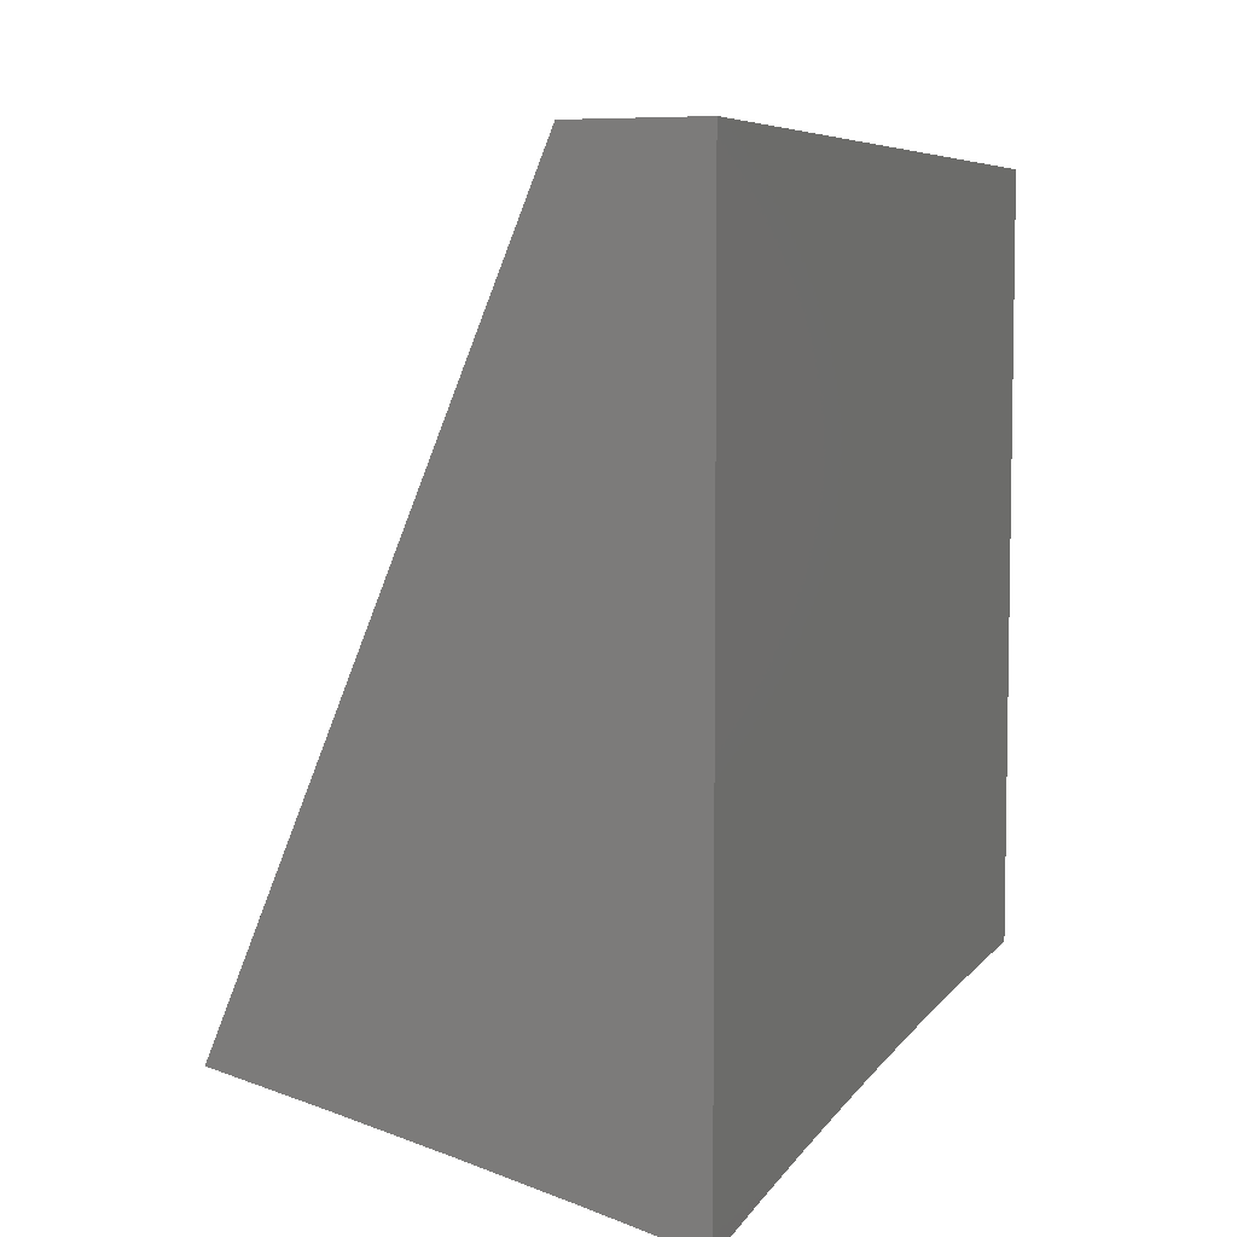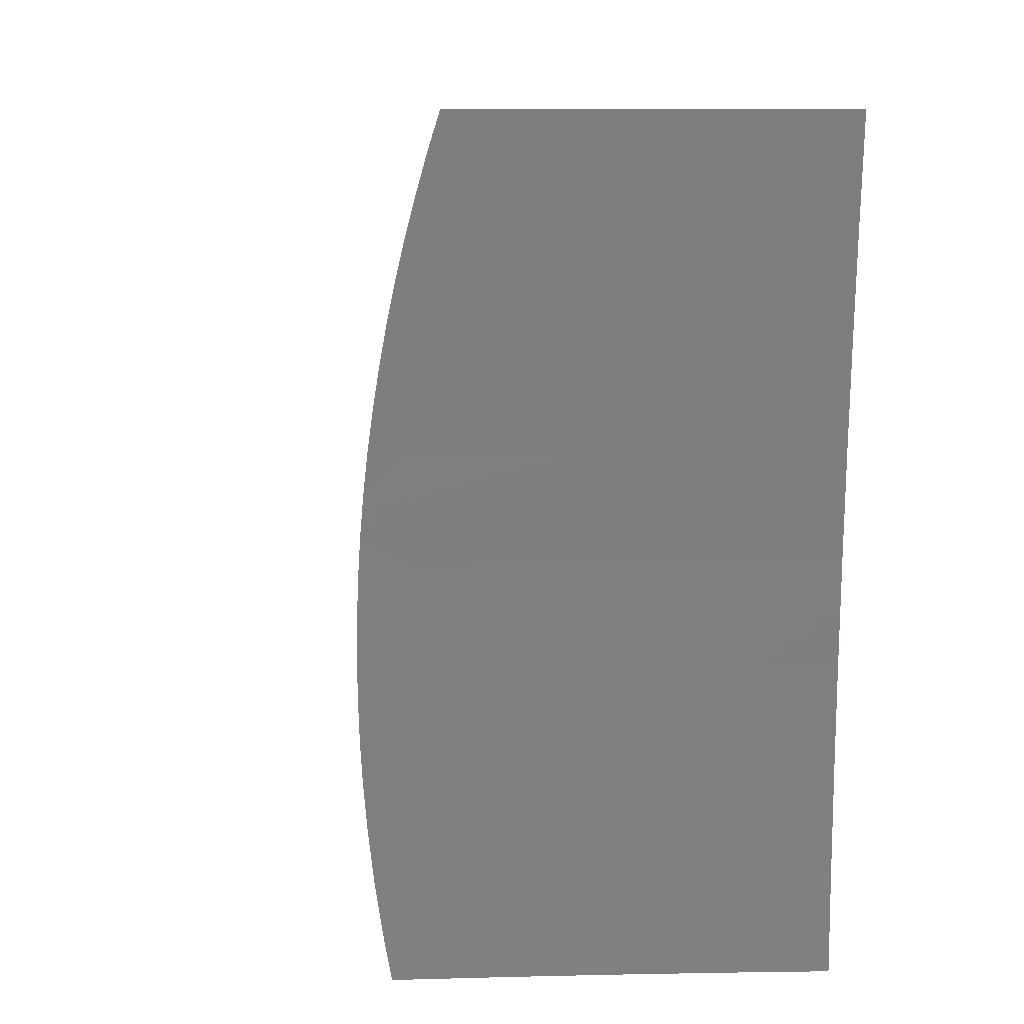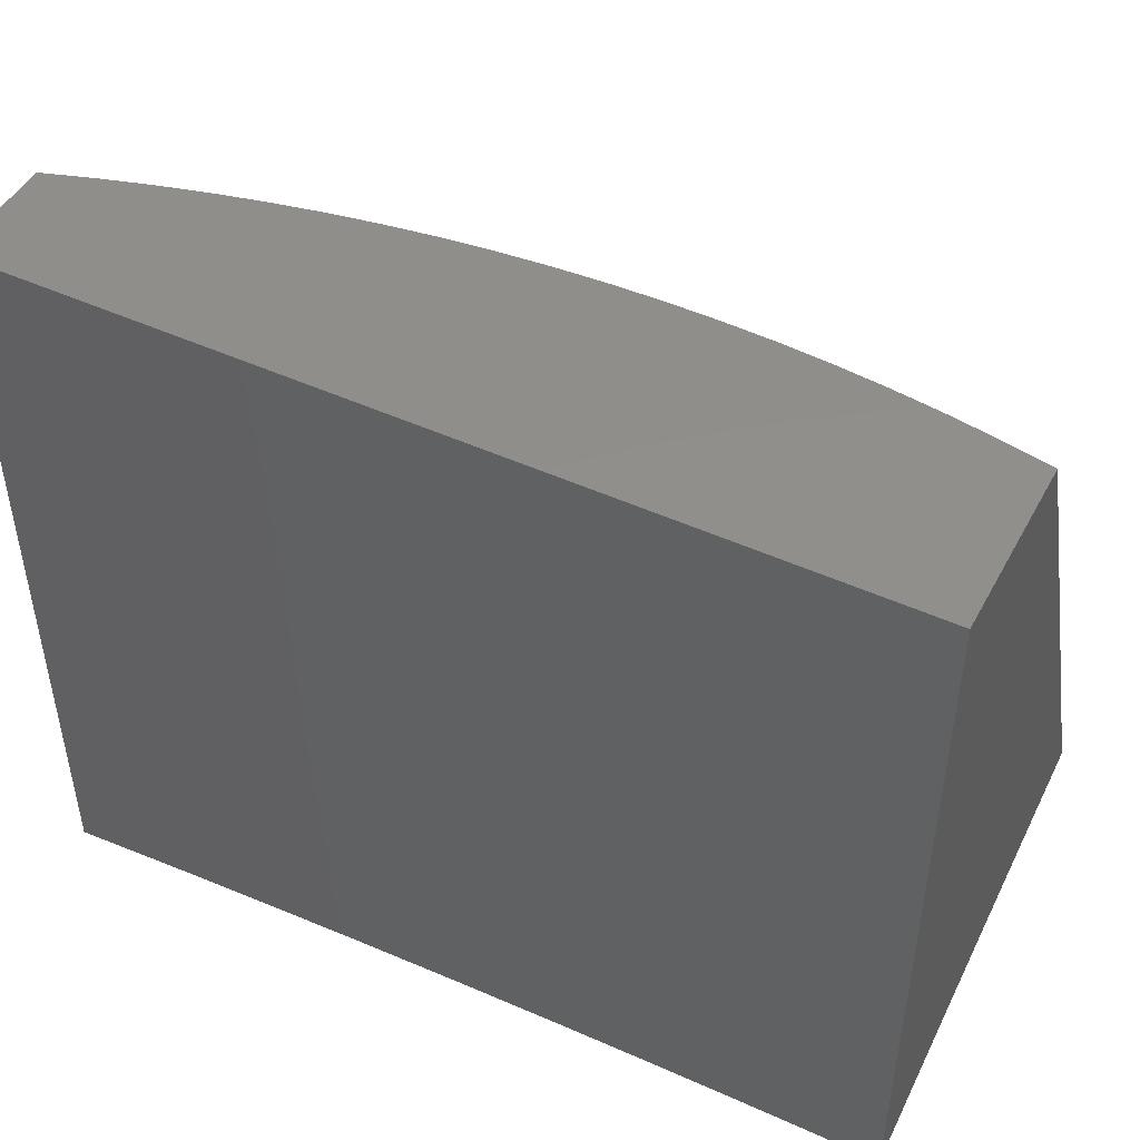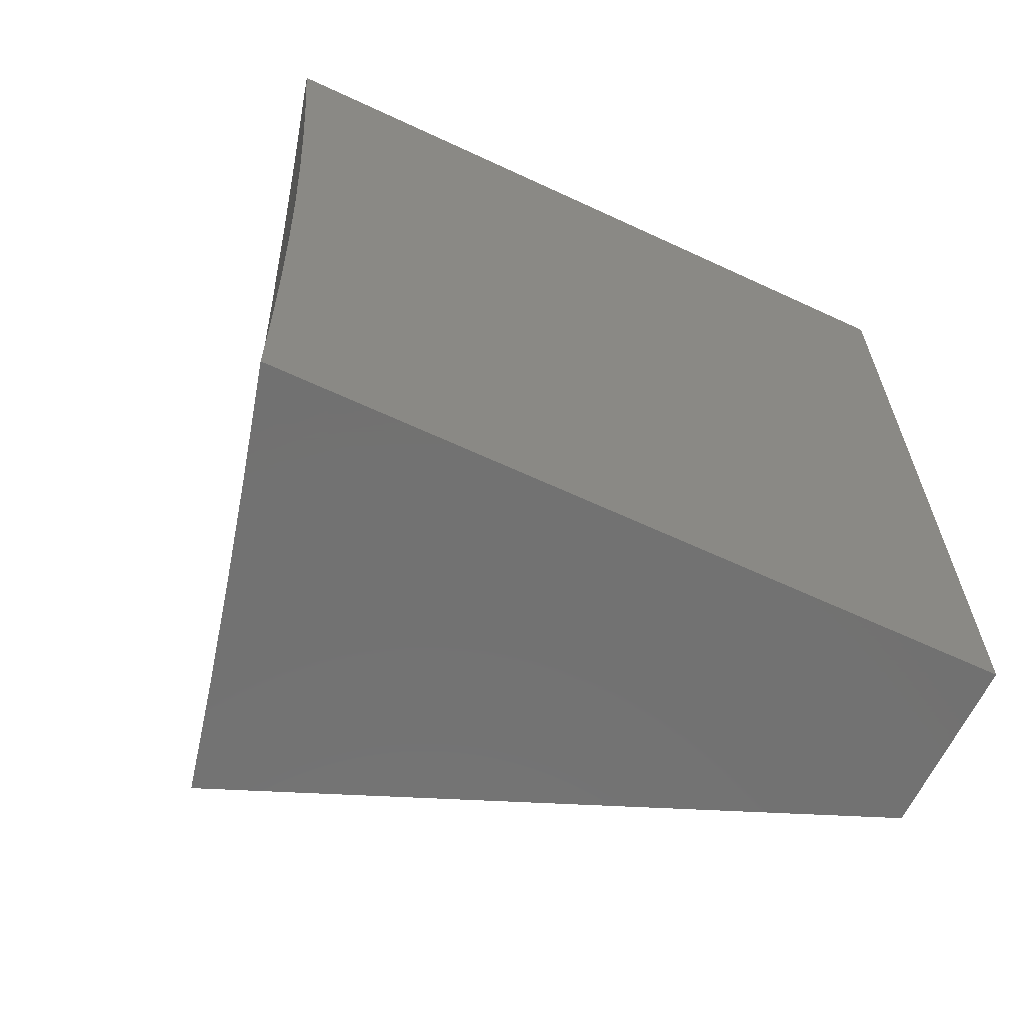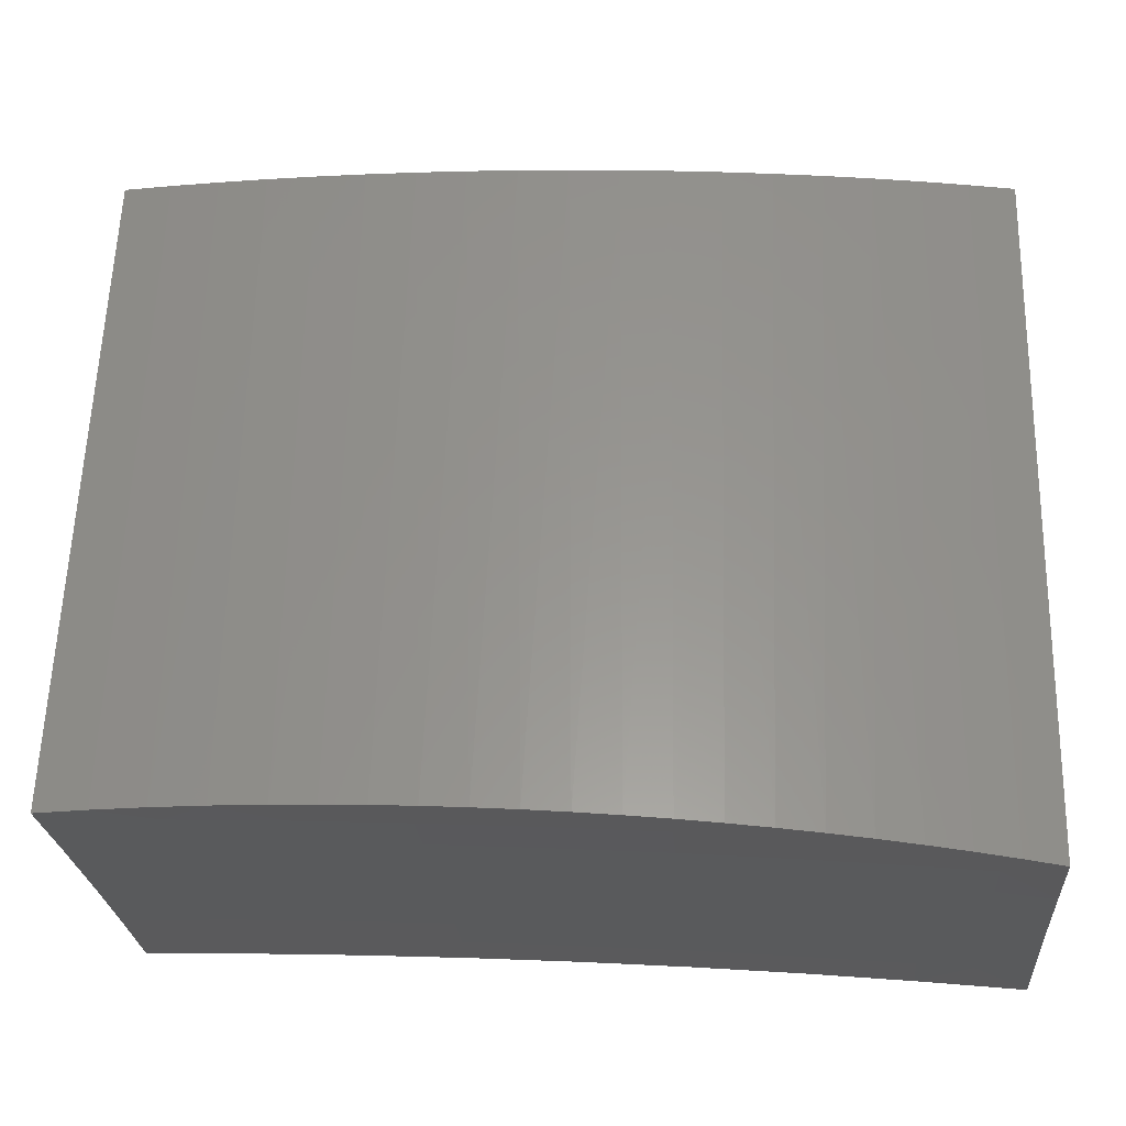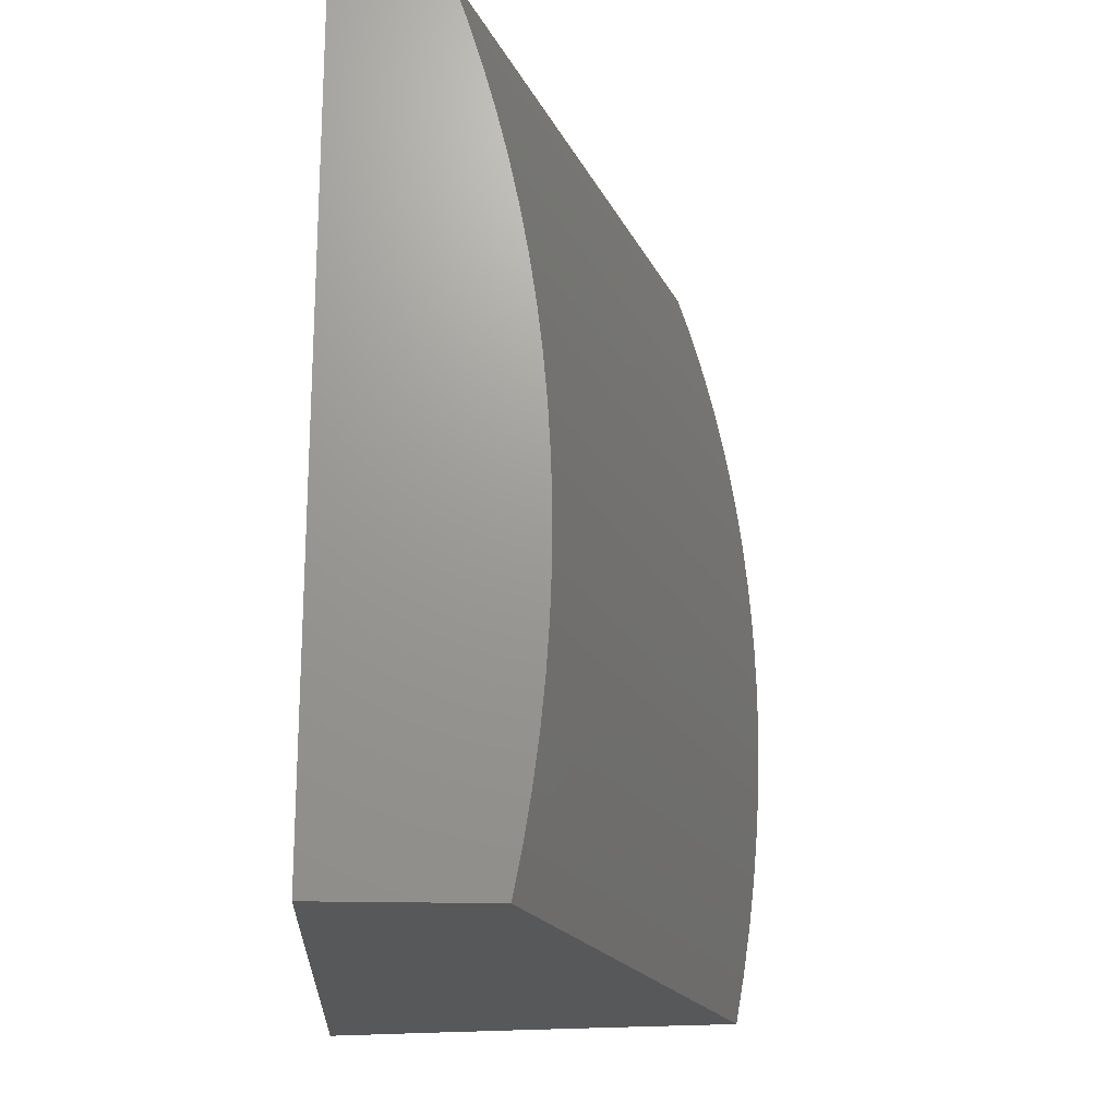
<metadata>
{"format":"stl","ext":"stl","renderer":"f3d","projection":"perspective","resolution":1024,"background":"white","views":[{"elev":6.4,"azim":20.7,"up":"+Y"},{"elev":9.1,"azim":-16.9,"up":"+Z"},{"elev":47.8,"azim":117.2,"up":"+Y"},{"elev":-63.7,"azim":64.8,"up":"+Z"},{"elev":-9.8,"azim":-85.7,"up":"+Y"},{"elev":-19.7,"azim":177.2,"up":"+Z"}]}
</metadata>
<code>
# stl→obj: 111 verts, 218 faces
v 2.55 11.22 1
v 2.868 12 1
v 2.537 11.23 0.9538
v 2.85 12 0.9463
v 2.525 11.24 0.9074
v 2.834 12 0.8922
v 2.514 11.24 0.8607
v 2.819 12 0.8376
v 2.504 11.25 0.8137
v 2.805 12 0.7827
v 2.495 11.25 0.7665
v 2.794 12 0.7275
v 2.487 11.26 0.7191
v 2.784 12 0.672
v 2.481 11.26 0.6715
v 2.475 11.27 0.6237
v 2.775 12 0.6162
v 2.471 11.27 0.5758
v 2.769 12 0.5603
v 2.467 11.27 0.5277
v 2.764 12 0.5042
v 2.465 11.27 0.4796
v 2.761 12 0.448
v 2.464 11.28 0.4314
v 2.759 12 0.3917
v 2.463 11.28 0.3831
v 2.76 12 0.3355
v 2.464 11.28 0.3347
v 2.466 11.28 0.2864
v 2.762 12 0.2792
v 2.469 11.28 0.238
v 2.765 12 0.223
v 2.475 11.28 0.1781
v 2.771 12 0.167
v 2.481 11.28 0.1185
v 2.778 12 0.1111
v 2.49 11.28 0.05909
v 2.787 12 0.05543
v 2.5 11.28 -2.109e-08
v 2.797 12 0
v 3 11.12 0.8752
v 3 11.11 1
v 2.932 11.13 0.9367
v 2.888 11.14 1
v 2.862 11.15 0.9367
v 2.775 11.17 1
v 2.792 11.17 0.9367
v 2.723 11.19 0.9367
v 2.724 11.19 0.8735
v 2.654 11.21 0.8735
v 2.656 11.22 0.7473
v 2.586 11.23 0.7473
v 2.588 11.24 0.6216
v 2.518 11.26 0.6216
v 2.519 11.26 0.4963
v 2.663 11.2 1
v 2.653 11.2 0.9367
v 2.584 11.23 0.8735
v 2.583 11.22 0.9367
v 2.516 11.25 0.7473
v 2.52 11.27 0.3715
v 2.521 11.27 0.2472
v 2.59 11.25 0.3715
v 2.591 11.25 0.2472
v 2.66 11.23 0.3715
v 2.661 11.24 0.2472
v 2.73 11.22 0.3715
v 2.73 11.22 0.2472
v 2.8 11.2 0.3715
v 2.8 11.2 0.2472
v 2.869 11.18 0.3715
v 2.87 11.19 0.2472
v 2.939 11.16 0.3715
v 2.94 11.17 0.2472
v 3 11.15 0.2503
v 3 11.15 0.1252
v 2.941 11.17 0.1233
v 3 11.15 0
v 2.876 11.19 -3.295e-09
v 2.871 11.19 0.1233
v 2.801 11.2 0.1233
v 2.521 11.27 0.1233
v 2.591 11.25 0.1233
v 2.626 11.25 -1.779e-08
v 2.661 11.24 0.1233
v 2.751 11.22 -1.054e-08
v 2.731 11.22 0.1233
v 3 11.15 0.3754
v 2.938 11.16 0.4963
v 2.868 11.18 0.4963
v 2.798 11.2 0.4963
v 2.729 11.21 0.4963
v 2.659 11.23 0.4963
v 2.589 11.25 0.4963
v 3 11.14 0.5004
v 2.937 11.15 0.6216
v 2.867 11.17 0.6216
v 2.797 11.19 0.6216
v 2.727 11.21 0.6216
v 2.657 11.22 0.6216
v 3 11.14 0.6254
v 2.935 11.15 0.7473
v 2.865 11.17 0.7473
v 2.795 11.18 0.7473
v 2.726 11.2 0.7473
v 3 11.13 0.7504
v 2.933 11.14 0.8735
v 2.863 11.16 0.8735
v 2.793 11.18 0.8735
v 3 12 1
v 3 12 0
f 1 2 3
f 3 2 4
f 3 4 5
f 5 4 6
f 5 6 7
f 7 6 8
f 7 8 9
f 9 8 10
f 9 10 11
f 11 10 12
f 11 12 13
f 13 12 14
f 13 14 15
f 15 14 16
f 16 14 17
f 16 17 18
f 18 17 19
f 18 19 20
f 20 19 21
f 20 21 22
f 22 21 23
f 22 23 24
f 24 23 25
f 24 25 26
f 26 25 27
f 26 27 28
f 28 27 29
f 29 27 30
f 29 30 31
f 31 30 32
f 31 32 33
f 33 32 34
f 33 34 35
f 35 34 36
f 35 36 37
f 37 36 38
f 37 38 39
f 39 38 40
f 41 42 43
f 43 42 44
f 43 44 45
f 45 44 46
f 45 46 47
f 47 46 48
f 47 48 49
f 49 48 50
f 49 50 51
f 51 50 52
f 51 52 53
f 53 52 54
f 53 54 55
f 55 54 18
f 55 18 20
f 46 56 48
f 48 56 57
f 48 57 50
f 50 57 58
f 50 58 52
f 52 58 7
f 52 7 9
f 57 56 59
f 59 56 1
f 59 1 3
f 3 5 59
f 59 5 58
f 59 58 57
f 5 7 58
f 52 9 60
f 60 9 11
f 60 11 13
f 60 13 54
f 54 13 15
f 54 15 16
f 16 18 54
f 20 22 55
f 55 22 24
f 55 24 61
f 61 24 26
f 61 26 28
f 28 29 61
f 61 29 62
f 61 62 63
f 63 62 64
f 63 64 65
f 65 64 66
f 65 66 67
f 67 66 68
f 67 68 69
f 69 68 70
f 69 70 71
f 71 70 72
f 71 72 73
f 73 72 74
f 73 74 75
f 75 74 76
f 76 74 77
f 76 77 78
f 78 77 79
f 79 77 80
f 79 80 81
f 81 80 72
f 81 72 70
f 29 31 62
f 62 31 33
f 62 33 82
f 82 33 35
f 82 35 37
f 37 39 82
f 82 39 83
f 82 83 64
f 64 83 66
f 39 84 83
f 83 84 85
f 83 85 66
f 66 85 68
f 84 86 85
f 85 86 87
f 85 87 68
f 68 87 70
f 87 86 81
f 81 86 79
f 75 88 73
f 73 88 89
f 73 89 71
f 71 89 90
f 71 90 69
f 69 90 91
f 69 91 67
f 67 91 92
f 67 92 65
f 65 92 93
f 65 93 63
f 63 93 94
f 63 94 61
f 61 94 55
f 88 95 89
f 89 95 96
f 89 96 90
f 90 96 97
f 90 97 91
f 91 97 98
f 91 98 92
f 92 98 99
f 92 99 93
f 93 99 100
f 93 100 94
f 94 100 53
f 94 53 55
f 95 101 96
f 96 101 102
f 96 102 97
f 97 102 103
f 97 103 98
f 98 103 104
f 98 104 99
f 99 104 105
f 99 105 100
f 100 105 51
f 100 51 53
f 101 106 102
f 102 106 107
f 102 107 103
f 103 107 108
f 103 108 104
f 104 108 109
f 104 109 105
f 105 109 49
f 105 49 51
f 106 41 107
f 107 41 43
f 107 43 108
f 108 43 45
f 108 45 109
f 109 45 47
f 109 47 49
f 80 77 74
f 80 74 72
f 81 70 87
f 62 82 64
f 60 54 52
f 42 41 110
f 110 41 106
f 110 106 101
f 101 95 110
f 110 95 111
f 111 95 88
f 111 88 75
f 75 76 111
f 111 76 78
f 78 79 111
f 111 79 40
f 40 79 86
f 40 86 84
f 84 39 40
f 1 56 2
f 2 56 46
f 2 46 44
f 42 110 44
f 44 110 2
f 40 38 111
f 111 38 36
f 111 36 34
f 34 32 111
f 111 32 30
f 111 30 27
f 27 25 111
f 111 25 23
f 111 23 21
f 21 19 111
f 111 19 17
f 111 17 14
f 14 12 111
f 111 12 10
f 111 10 8
f 111 8 110
f 110 8 6
f 110 6 4
f 4 2 110

</code>
